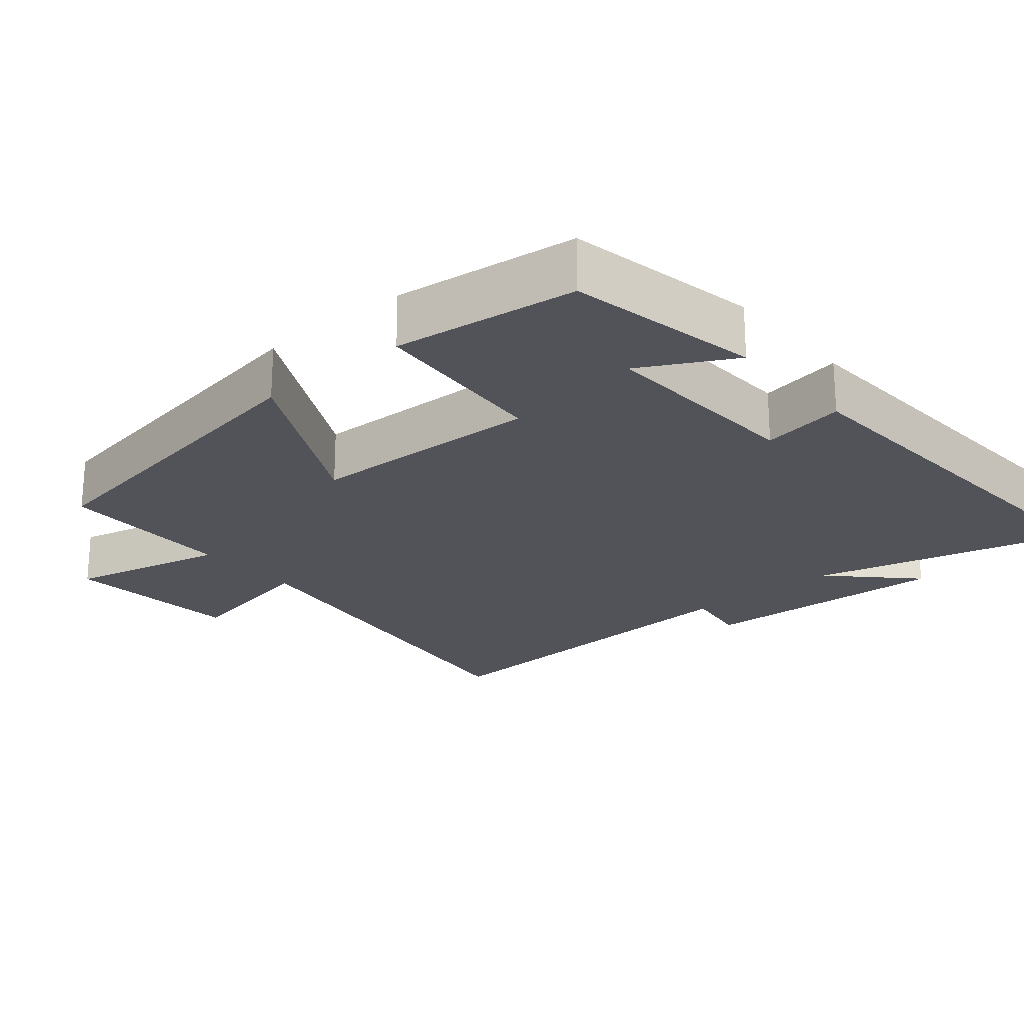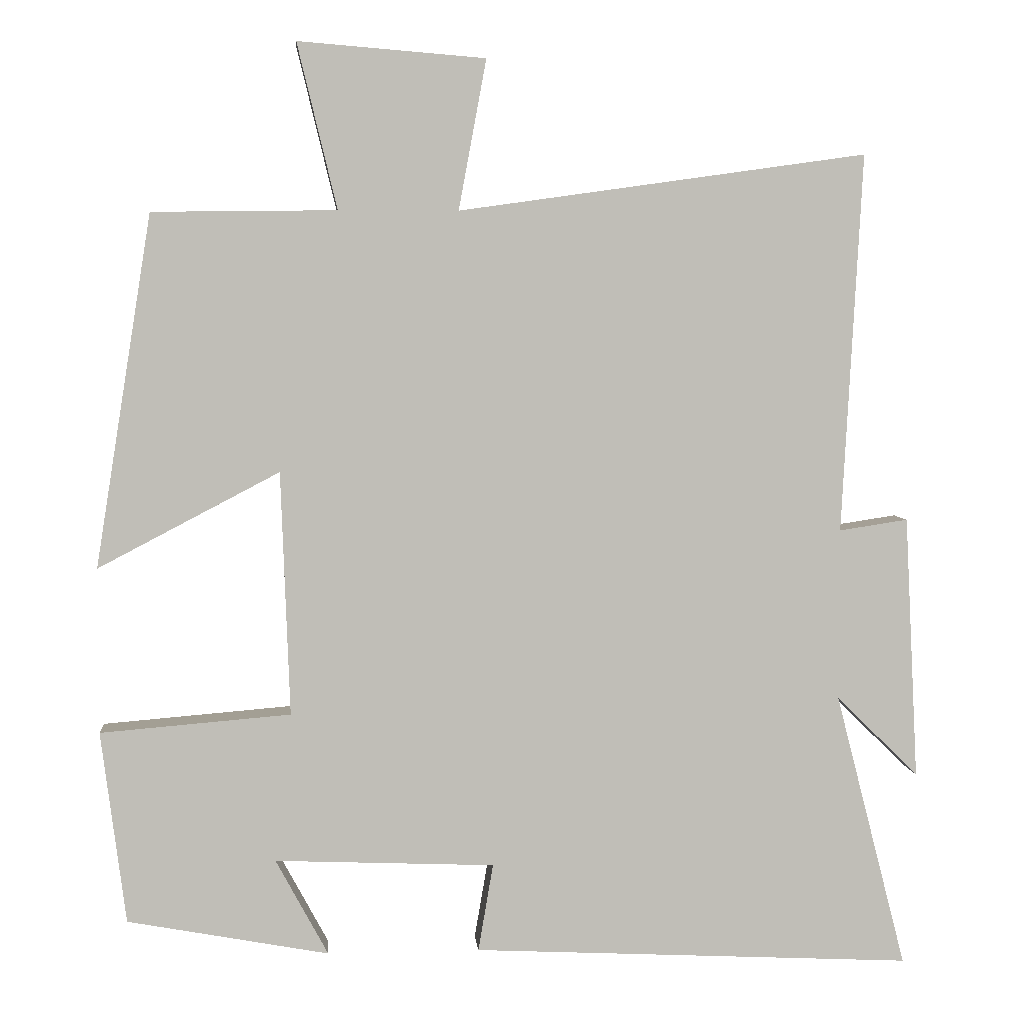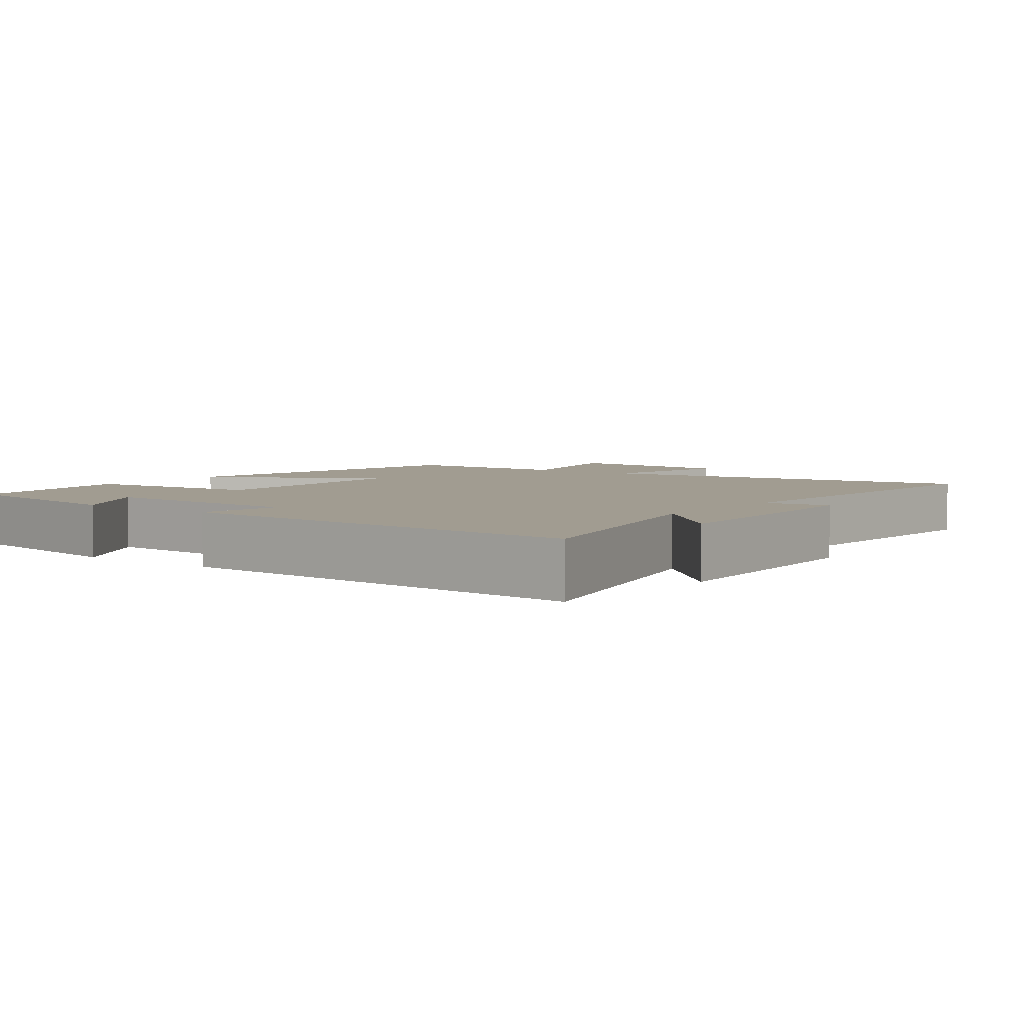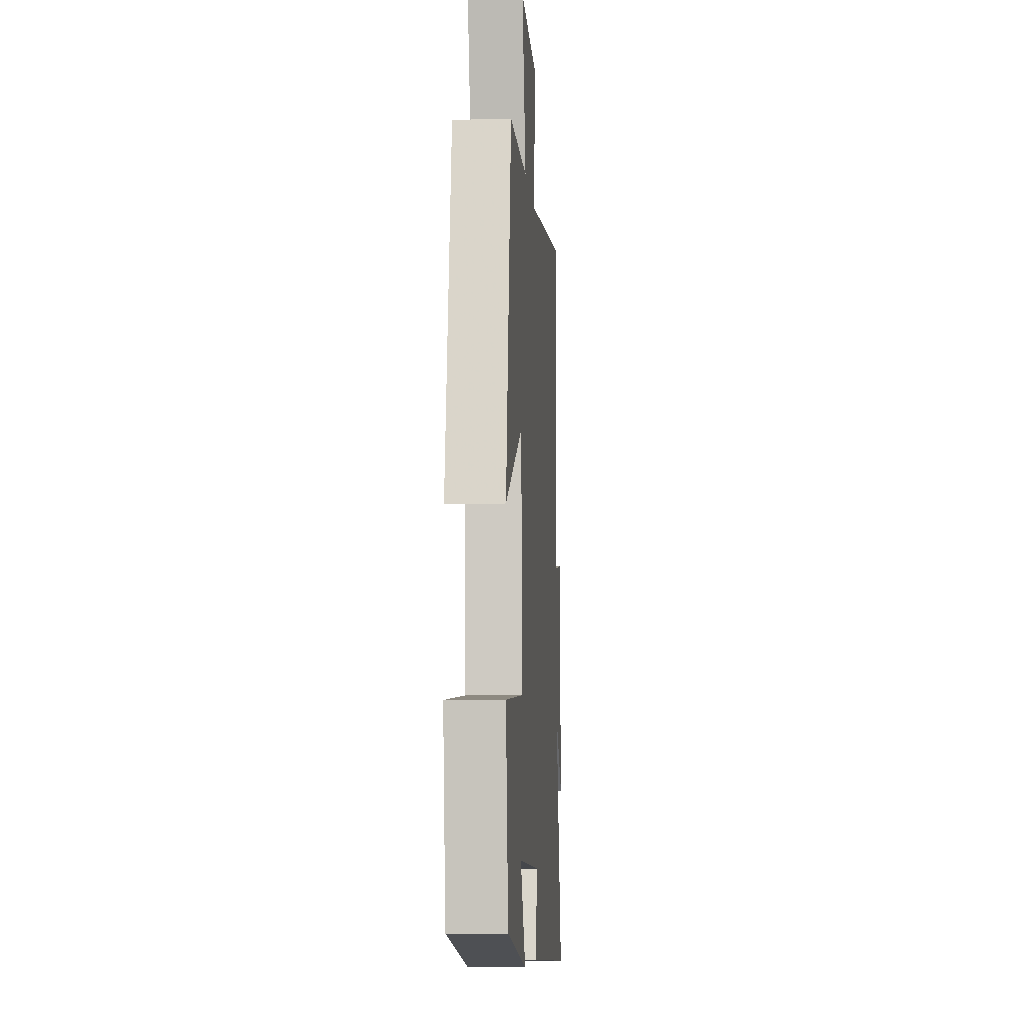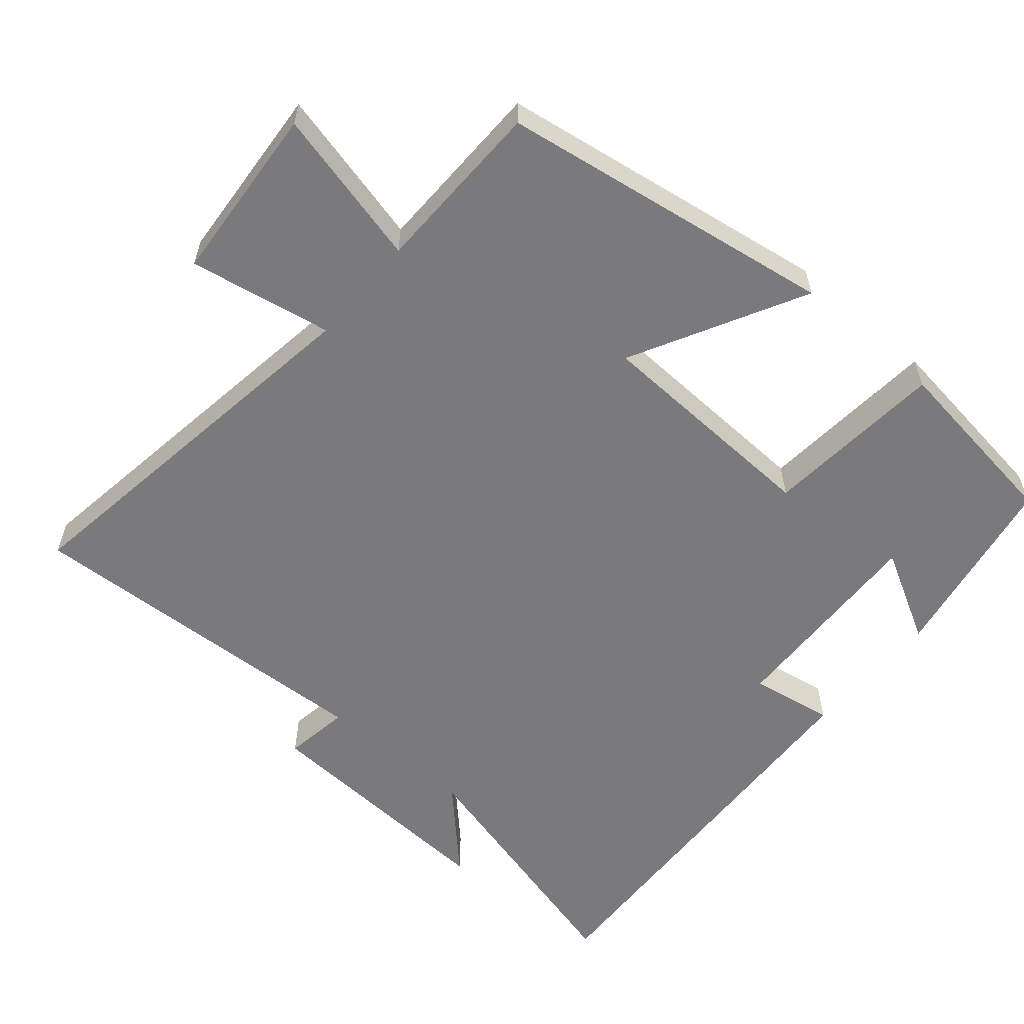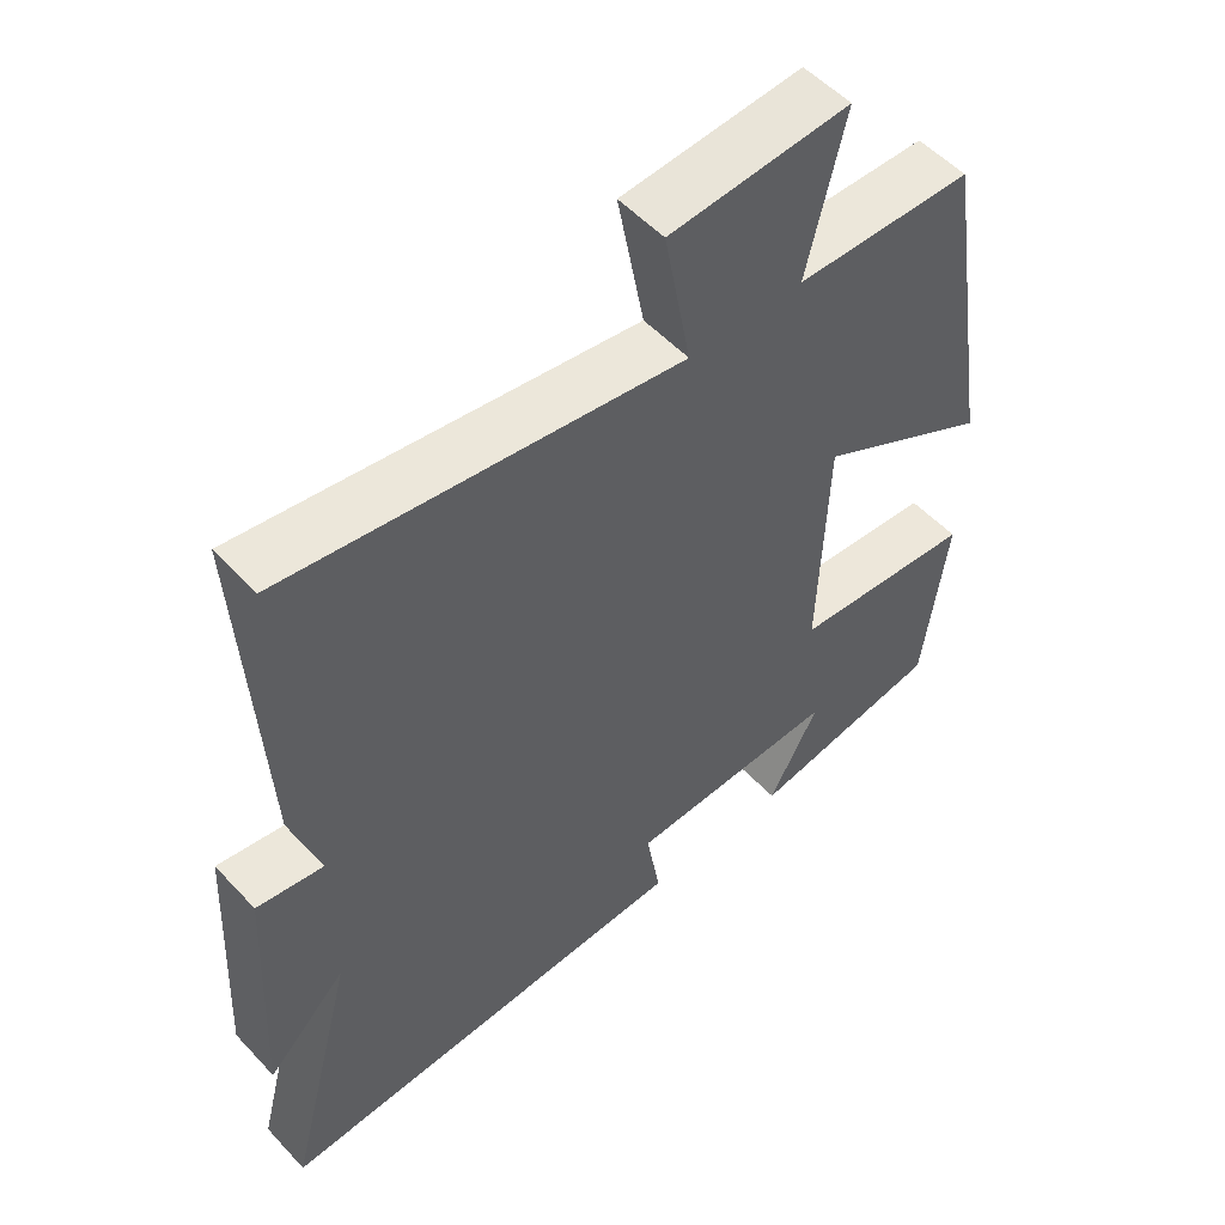
<metadata>
{"format":"obj","ext":"obj","renderer":"f3d","projection":"perspective","resolution":1024,"background":"white","views":[{"elev":-22.6,"azim":130.5,"up":"+Y"},{"elev":4.8,"azim":175.0,"up":"+Z"},{"elev":4.5,"azim":-143.2,"up":"+Y"},{"elev":-8.0,"azim":94.3,"up":"+Z"},{"elev":-58.2,"azim":49.4,"up":"+Y"},{"elev":53.1,"azim":-41.6,"up":"+Z"}]}
</metadata>
<code>
v -0.595 0.07 -0.529
v -0.5 0.07 -0.16
v -0.61 0.07 -0.268
v -0.592 0.07 0.084
v -0.5 0.07 0.07
v -0.527 0.07 0.577
v 0.019 0.07 0.5
v -0.018 0.07 0.7
v 0.232 0.07 0.72
v 0.179 0.07 0.5
v 0.425 0.07 0.497
v 0.5 0.07 0.027
v 0.258 0.07 0.154
v 0.246 0.07 -0.172
v 0.5 0.07 -0.193
v 0.467 0.07 -0.45
v 0.198 0.07 -0.5
v 0.268 0.07 -0.371
v -0.026 0.07 -0.383
v -0.006 0.07 -0.5
v -0.595 0 -0.529
v -0.5 0 -0.16
v -0.61 0 -0.268
v -0.592 0 0.084
v -0.5 0 0.07
v -0.527 0 0.577
v 0.019 0 0.5
v -0.018 0 0.7
v 0.232 0 0.72
v 0.179 0 0.5
v 0.425 0 0.497
v 0.5 0 0.027
v 0.258 0 0.154
v 0.246 0 -0.172
v 0.5 0 -0.193
v 0.467 0 -0.45
v 0.198 0 -0.5
v 0.268 0 -0.371
v -0.026 0 -0.383
v -0.006 0 -0.5
f 19 20 1 2
f 18 19 2
f 15 16 17 18
f 14 15 18 2
f 13 14 2
f 10 11 12 13
f 10 13 2
f 7 8 9 10
f 7 10 2
f 5 6 7
f 5 7 2 3
f 3 4 5
f 22 21 40 39
f 22 39 38
f 38 37 36 35
f 22 38 35 34
f 22 34 33
f 33 32 31 30
f 22 33 30
f 30 29 28 27
f 22 30 27
f 27 26 25
f 23 22 27 25
f 25 24 23
f 1 21 22 2
f 2 22 23 3
f 3 23 24 4
f 4 24 25 5
f 5 25 26 6
f 6 26 27 7
f 7 27 28 8
f 8 28 29 9
f 9 29 30 10
f 10 30 31 11
f 11 31 32 12
f 12 32 33 13
f 13 33 34 14
f 14 34 35 15
f 15 35 36 16
f 16 36 37 17
f 17 37 38 18
f 18 38 39 19
f 19 39 40 20
f 20 40 21 1

</code>
